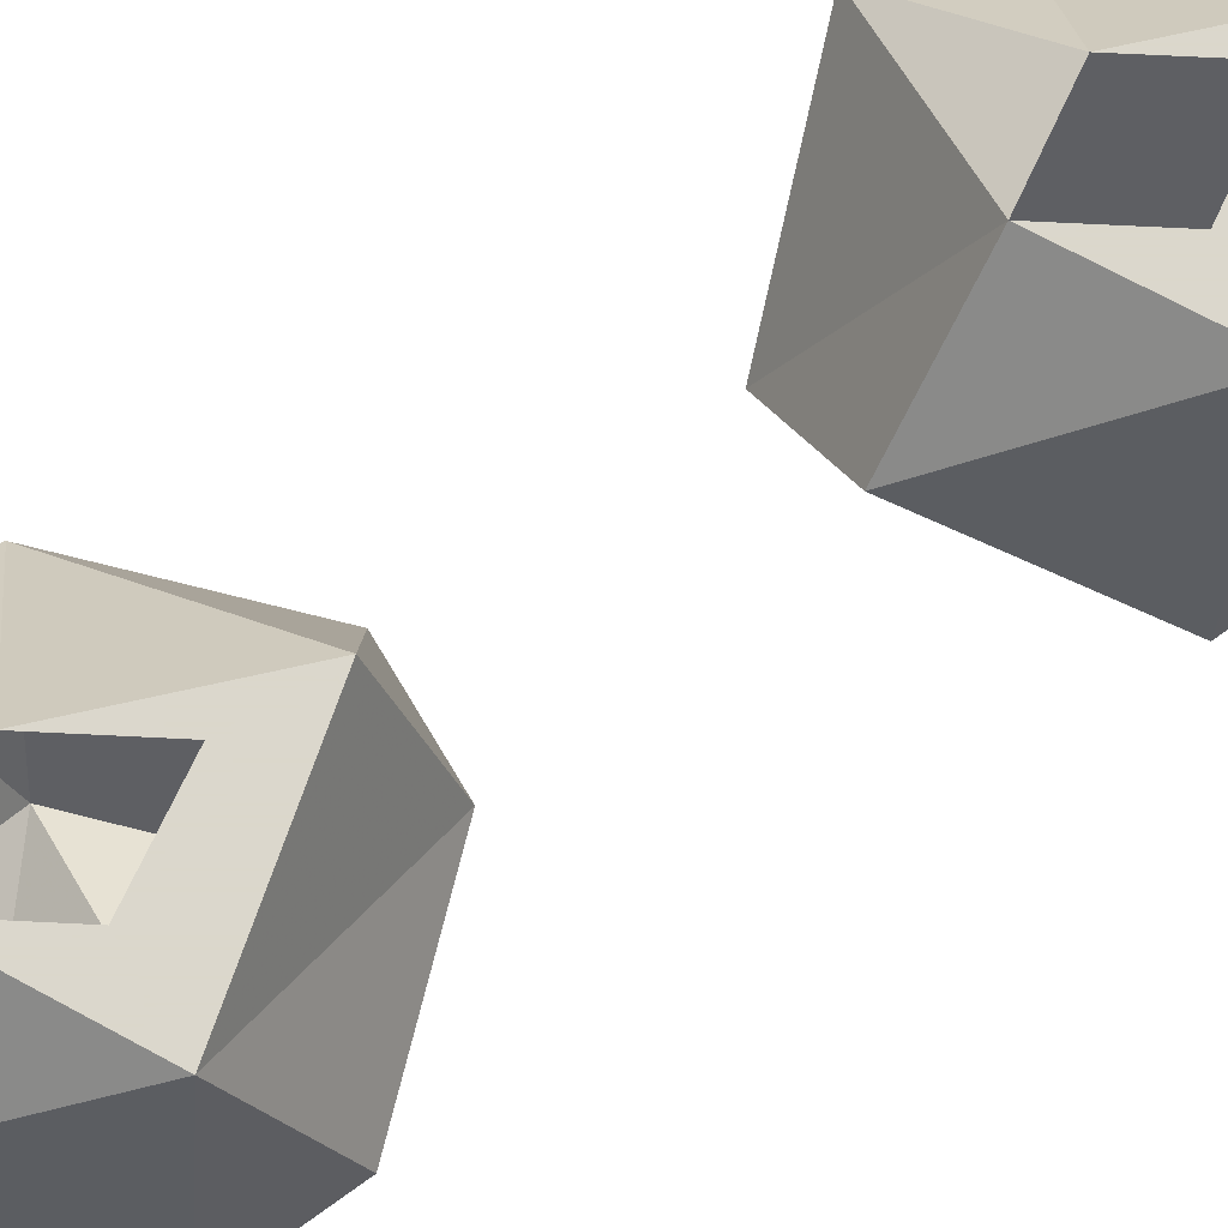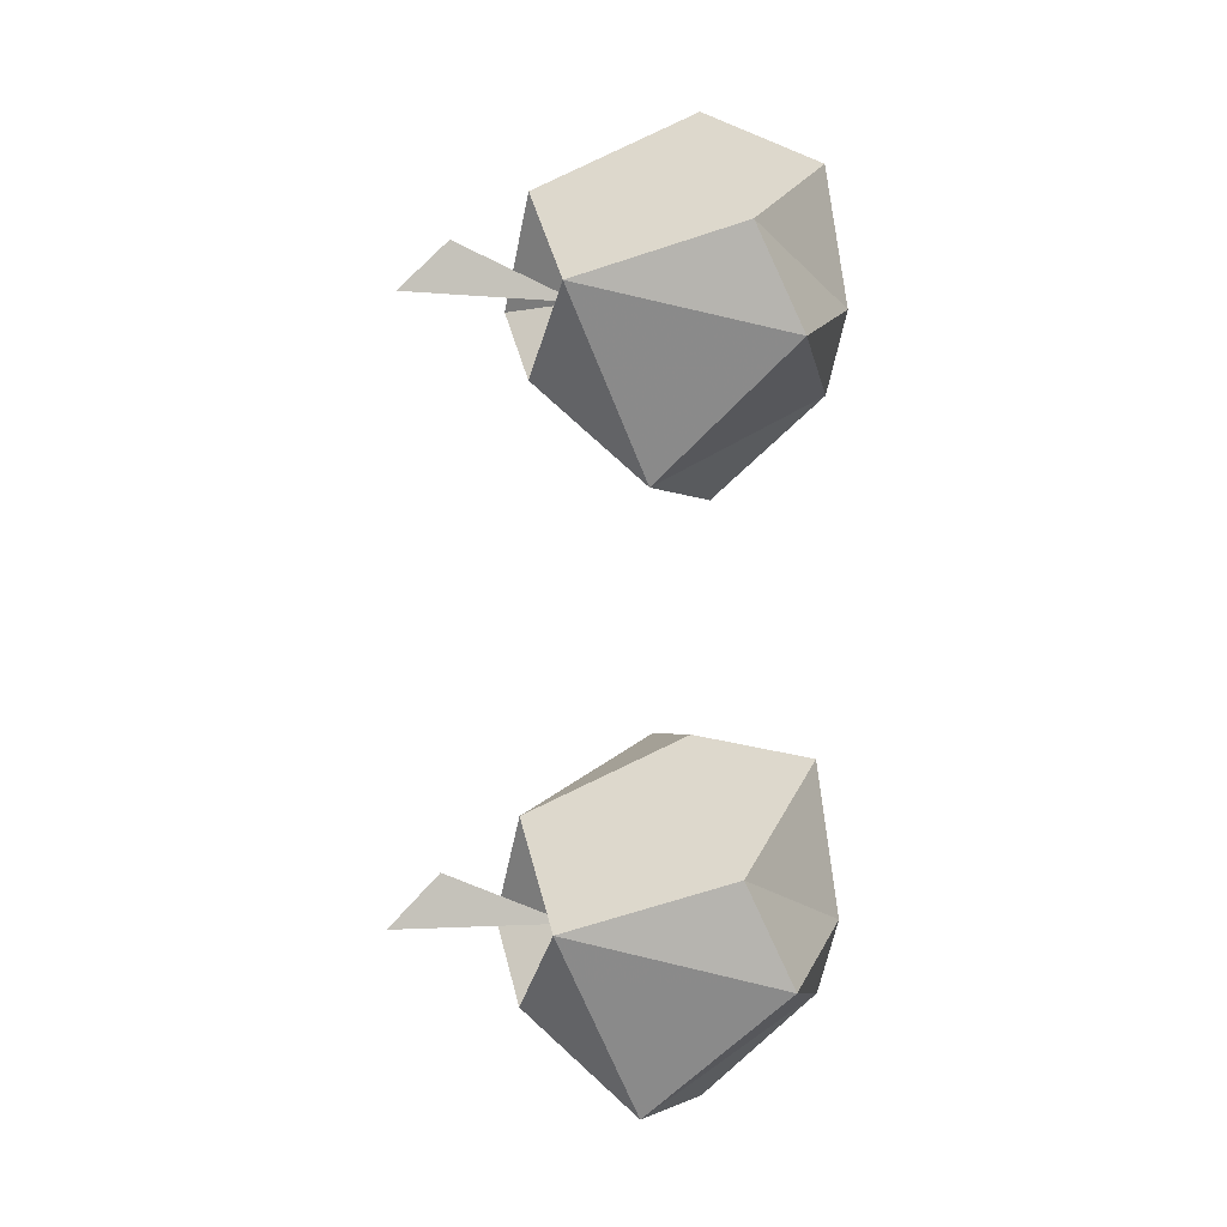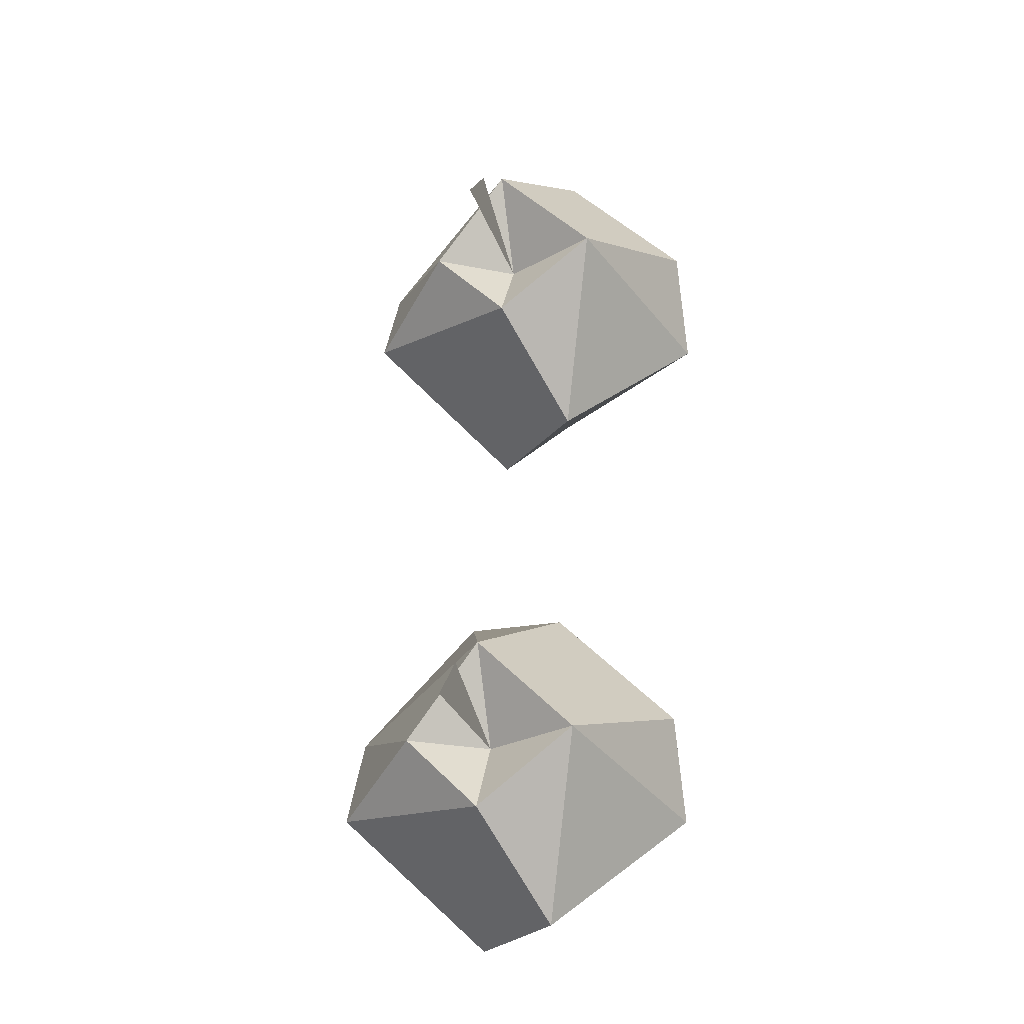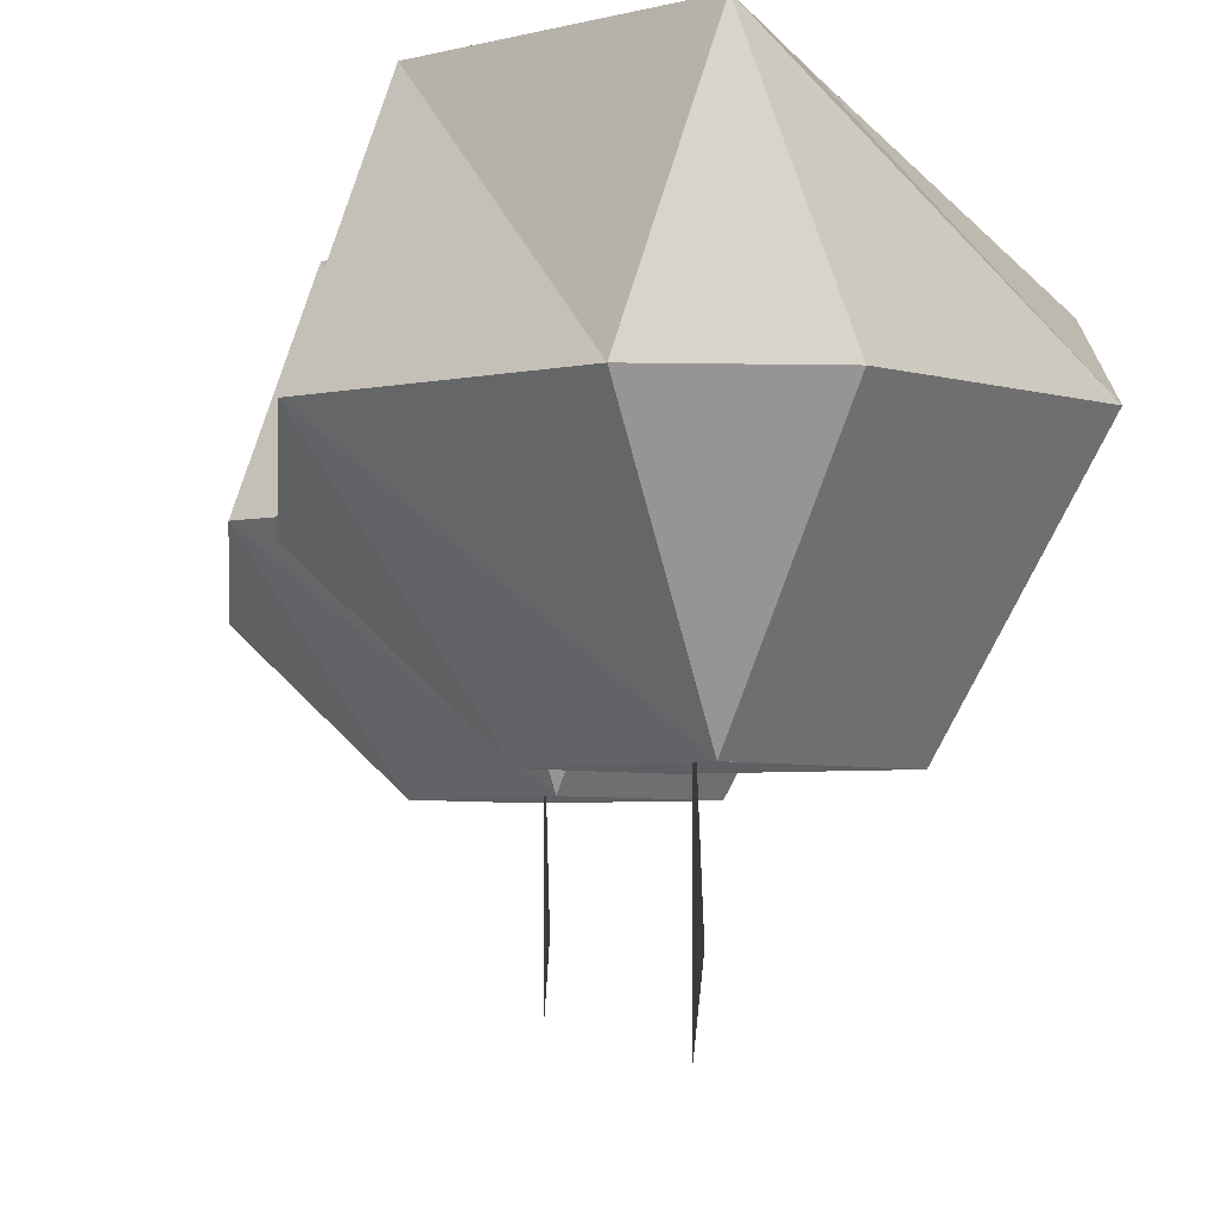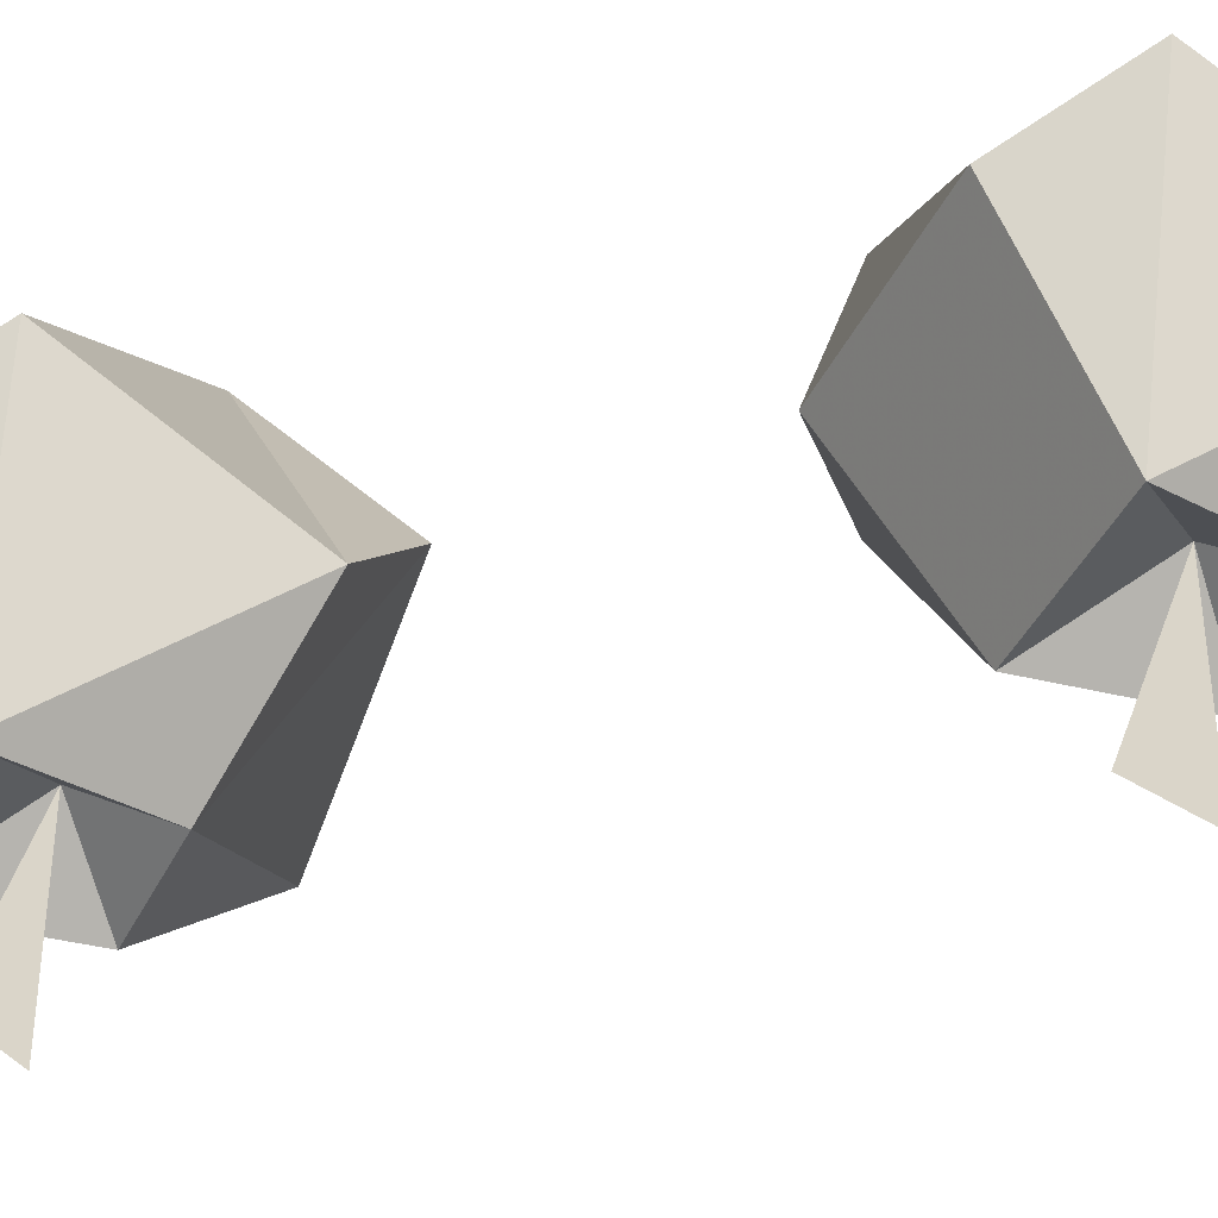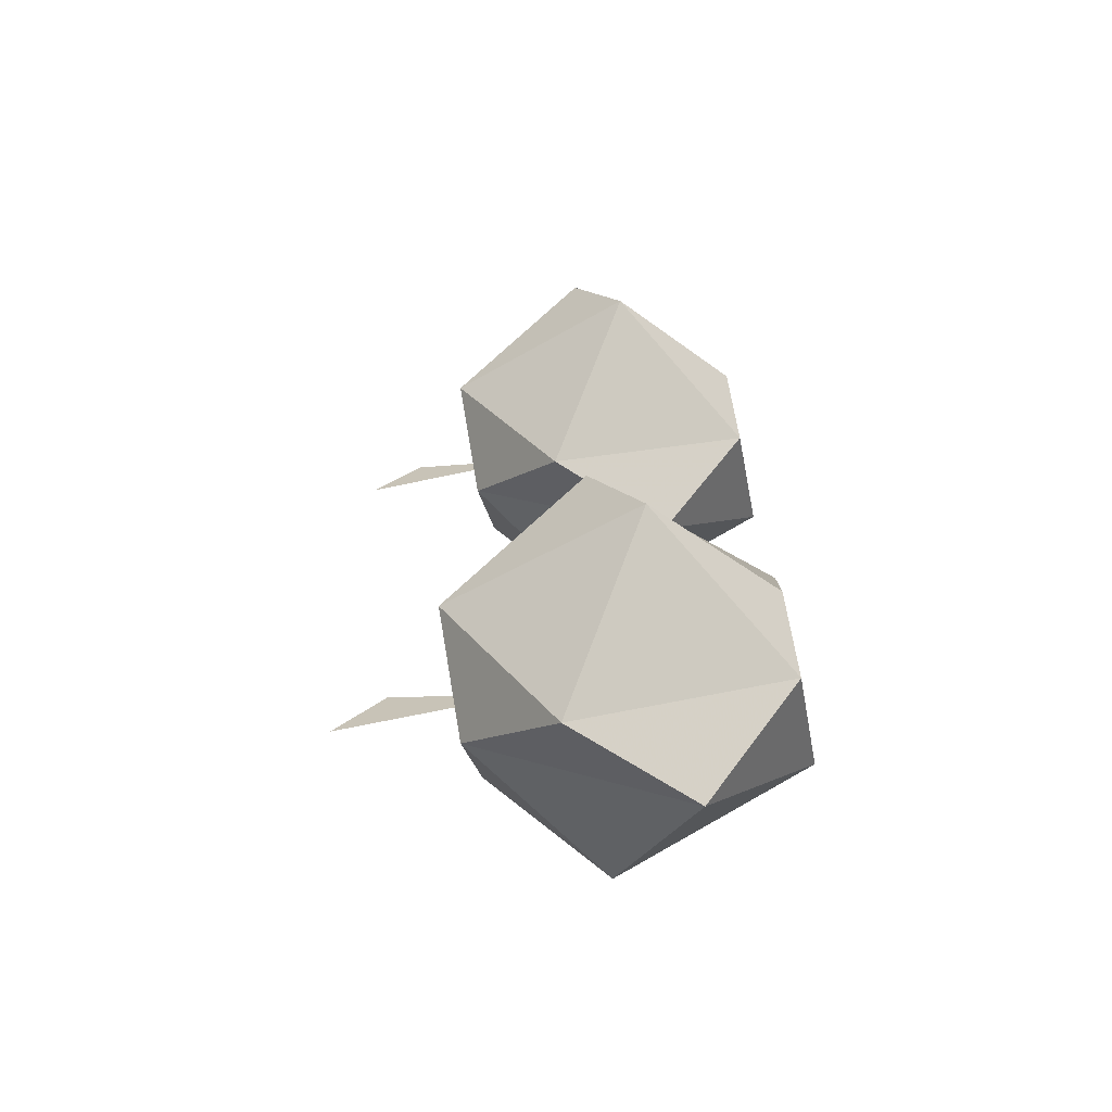
<metadata>
{"format":"obj","ext":"obj","renderer":"f3d","projection":"perspective","resolution":1024,"background":"white","views":[{"elev":73.4,"azim":-120.9,"up":"+Y"},{"elev":-2.3,"azim":70.3,"up":"+Z"},{"elev":-25.4,"azim":15.7,"up":"+Z"},{"elev":-3.9,"azim":-4.6,"up":"+Y"},{"elev":-41.8,"azim":110.6,"up":"+Y"},{"elev":-68.2,"azim":102.1,"up":"+Z"}]}
</metadata>
<code>
v 0.007812 -0.1328 0
v 0.007812 -0.1172 0.007812
v 0.007812 -0.1172 0.01562
v 0.007812 -0.07812 0
v 0.01562 -0.1328 0.1797
v 0.01562 -0.1172 0.1875
v 0.01562 -0.1172 0.1953
v 0.01562 -0.07812 0.1797
v 0.007812 0 0.04688
v -0.007812 -0.04688 0.05469
v 0.02344 -0.04688 0.05469
v 0.0625 -0.04688 0.01562
v 0.02344 0 0
v 0.007812 0 0.02344
v -0.007812 0 0
v -0.03125 0 0
v -0.04688 -0.04688 0.01562
v 0.007812 -0.09375 0.03125
v 0.03906 -0.09375 0
v 0.0625 -0.03125 -0.01562
v 0.007812 0 -0.02344
v 0.02344 -0.0625 -0.05469
v -0.007812 -0.03125 -0.05469
v -0.04688 -0.0625 -0.01562
v -0.01562 -0.09375 0
v 0.007812 -0.09375 -0.02344
v 0.01562 0 0.2266
v 0 -0.04688 0.2344
v 0.03125 -0.04688 0.2344
v 0.07031 -0.04688 0.1953
v 0.03125 0 0.1797
v 0.01562 0 0.2031
v 0 0 0.1797
v -0.02344 0 0.1797
v -0.03906 -0.04688 0.1953
v 0.01562 -0.09375 0.2109
v 0.04688 -0.09375 0.1797
v 0.07031 -0.03125 0.1641
v 0.01562 0 0.1562
v 0.03125 -0.0625 0.125
v 0 -0.03125 0.125
v -0.03906 -0.0625 0.1641
v -0.007812 -0.09375 0.1797
v 0.01562 -0.09375 0.1562
v 0.25 0 0.25
v 0.25 0 0.25
v 0.25 0 0.25
v 0.25 0 0.25
f 1 2 3
f 1 3 1
f 1 1 4
f 1 4 2
f 2 4 3
f 3 4 1
f 5 6 7
f 5 7 5
f 5 5 8
f 5 8 6
f 6 8 7
f 7 8 5
f 9 10 11
f 9 11 12
f 9 12 13
f 9 13 14
f 9 14 15
f 9 15 16
f 9 16 10
f 10 16 17
f 10 17 18
f 10 18 11
f 11 18 12
f 12 18 19
f 12 19 20
f 12 20 13
f 13 20 21
f 21 20 22
f 21 22 23
f 21 23 21
f 21 23 16
f 21 16 15
f 16 24 17
f 17 24 25
f 17 25 18
f 18 25 4
f 18 4 19
f 19 4 26
f 19 26 22
f 19 22 20
f 23 24 16
f 24 23 26
f 24 26 25
f 25 26 4
f 22 26 23
f 27 28 29
f 27 29 30
f 27 30 31
f 27 31 32
f 27 32 33
f 27 33 34
f 27 34 28
f 28 34 35
f 28 35 36
f 28 36 29
f 29 36 30
f 30 36 37
f 30 37 38
f 30 38 31
f 31 38 39
f 39 38 40
f 39 40 41
f 39 41 39
f 39 41 34
f 39 34 33
f 34 42 35
f 35 42 43
f 35 43 36
f 36 43 8
f 36 8 37
f 37 8 44
f 37 44 40
f 37 40 38
f 41 42 34
f 42 41 44
f 42 44 43
f 43 44 8
f 40 44 41

</code>
